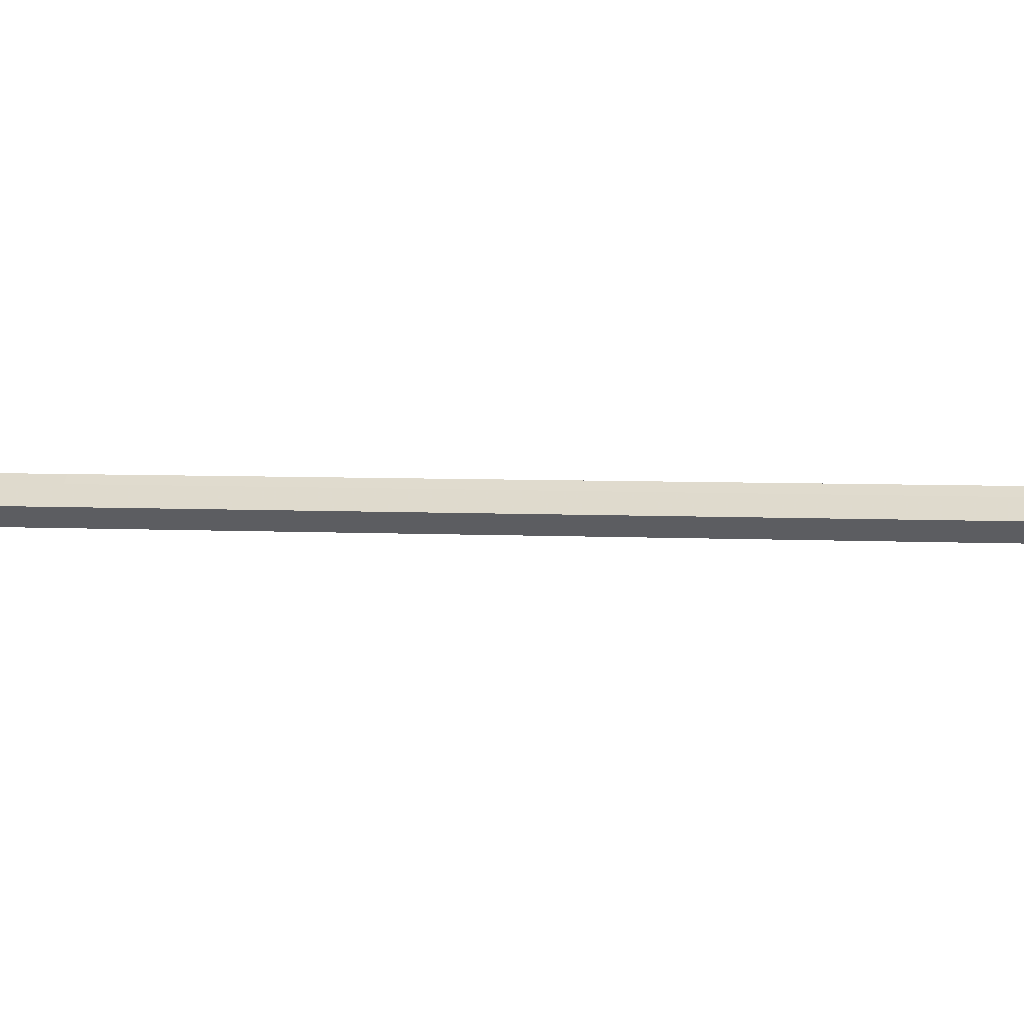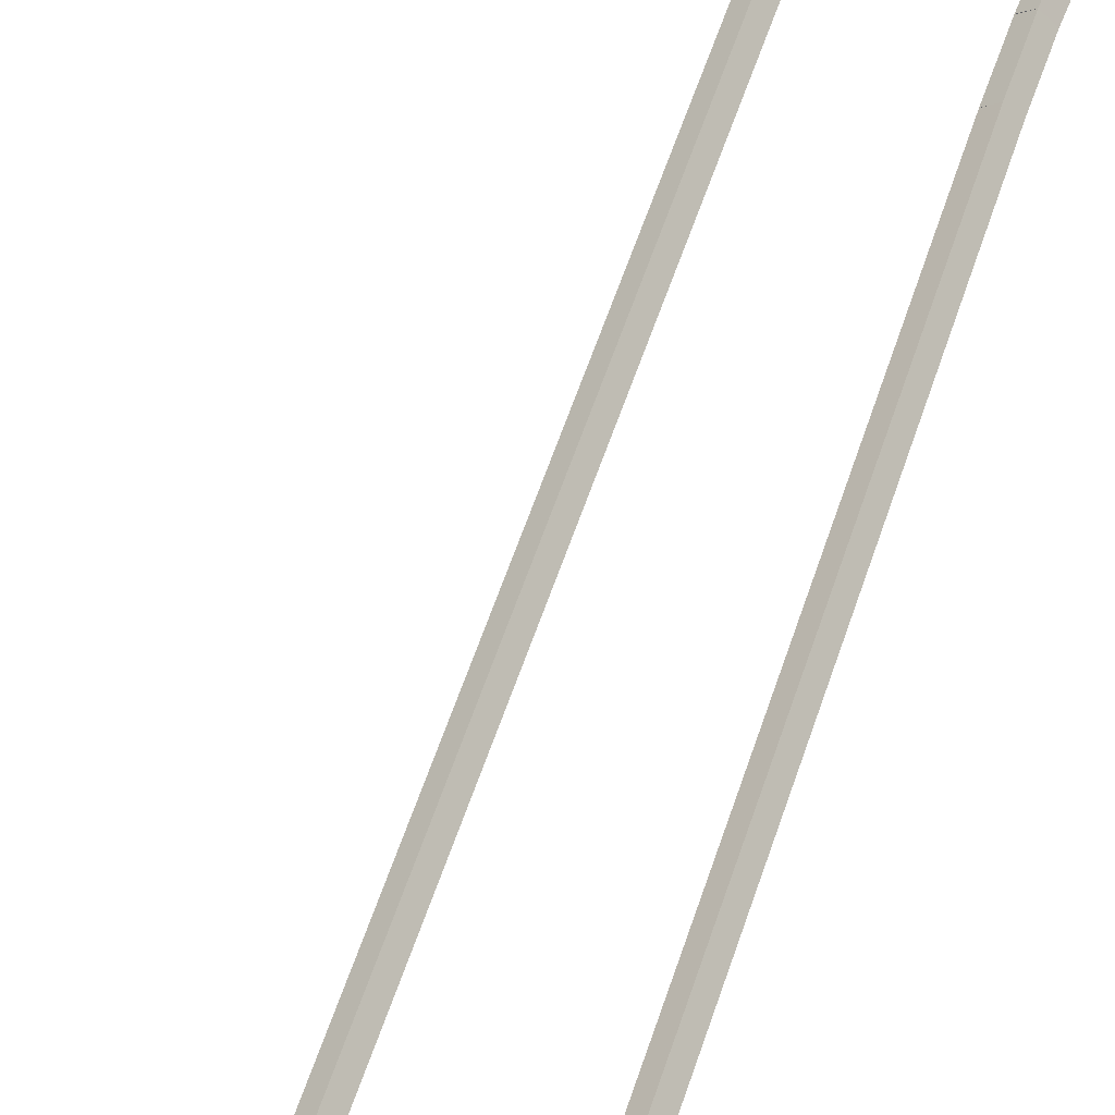
<metadata>
{"format":"obj","ext":"obj","renderer":"f3d","projection":"perspective","resolution":1024,"background":"white","views":[{"elev":2.4,"azim":109.2,"up":"+Z"},{"elev":61.8,"azim":-161.4,"up":"+Z"}]}
</metadata>
<code>
g name
v 36.74 18.34 33
v 36.54 18.35 32.8
v 36.74 18.34 32.6
v 36.94 18.34 32.8
v 36.75 20.21 33
v 36.55 20.21 32.8
v 36.75 20.21 32.6
v 36.95 20.21 32.8
f 1 2 3 4
f 6 2 1 5
f 5 1 4 8
f 6 5 8 7
f 8 4 3 7
f 7 3 2 6
g name
v 36.72 17.5 33
v 36.52 17.5 32.8
v 36.72 17.5 32.6
v 36.92 17.49 32.8
v 36.74 18.34 33
v 36.54 18.35 32.8
v 36.74 18.34 32.6
v 36.94 18.34 32.8
f 9 10 11 12
f 14 10 9 13
f 13 9 12 16
f 14 13 16 15
f 16 12 11 15
f 15 11 10 14
g name
v 36.68 16.72 33
v 36.48 16.73 32.8
v 36.68 16.72 32.6
v 36.87 16.71 32.8
v 36.72 17.5 33
v 36.52 17.51 32.8
v 36.72 17.5 32.6
v 36.92 17.49 32.8
f 17 18 19 20
f 22 18 17 21
f 21 17 20 24
f 22 21 24 23
f 24 20 19 23
f 23 19 18 22
g name
v 36.58 16.04 33
v 36.38 16.07 32.8
v 36.58 16.04 32.6
v 36.78 16.02 32.8
v 36.68 16.72 33
v 36.48 16.75 32.8
v 36.68 16.72 32.6
v 36.87 16.69 32.8
f 25 26 27 28
f 30 26 25 29
f 29 25 28 32
f 30 29 32 31
f 32 28 27 31
f 31 27 26 30
g name
v 36.36 15.46 33
v 36.18 15.53 32.8
v 36.36 15.46 32.6
v 36.55 15.39 32.8
v 36.58 16.04 33
v 36.39 16.11 32.8
v 36.58 16.04 32.6
v 36.77 15.98 32.8
f 33 34 35 36
f 38 34 33 37
f 37 33 36 40
f 38 37 40 39
f 40 36 35 39
f 39 35 34 38
g name
v 35.97 15.01 33
v 35.82 15.14 32.8
v 35.97 15.01 32.6
v 36.12 14.88 32.8
v 36.36 15.46 33
v 36.21 15.59 32.8
v 36.36 15.46 32.6
v 36.51 15.33 32.8
f 41 42 43 44
f 46 42 41 45
f 45 41 44 48
f 46 45 48 47
f 48 44 43 47
f 47 43 42 46
g name
v 35.36 14.69 33
v 35.27 14.87 32.8
v 35.36 14.69 32.6
v 35.45 14.51 32.8
v 35.97 15.01 33
v 35.88 15.18 32.8
v 35.97 15.01 32.6
v 36.06 14.83 32.8
f 49 50 51 52
f 54 50 49 53
f 53 49 52 56
f 54 53 56 55
f 56 52 51 55
f 55 51 50 54
g name
v 34.57 14.53 33
v 34.53 14.73 32.8
v 34.57 14.53 32.6
v 34.61 14.33 32.8
v 35.36 14.69 33
v 35.32 14.89 32.8
v 35.36 14.69 32.6
v 35.4 14.49 32.8
f 57 58 59 60
f 62 58 57 61
f 61 57 60 64
f 62 61 64 63
f 64 60 59 63
f 63 59 58 62
g name
v 33.7 14.49 33
v 33.7 14.69 32.8
v 33.7 14.49 32.6
v 33.71 14.29 32.8
v 34.57 14.53 33
v 34.56 14.73 32.8
v 34.57 14.53 32.6
v 34.58 14.33 32.8
f 65 66 67 68
f 70 66 65 69
f 69 65 68 72
f 70 69 72 71
f 72 68 67 71
f 71 67 66 70
g name
v 32.88 14.58 33
v 32.91 14.78 32.8
v 32.88 14.58 32.6
v 32.86 14.38 32.8
v 33.7 14.49 33
v 33.73 14.69 32.8
v 33.7 14.49 32.6
v 33.68 14.29 32.8
f 73 74 75 76
f 78 74 73 77
f 77 73 76 80
f 78 77 80 79
f 80 76 75 79
f 79 75 74 78
g name
v 32.23 14.77 33
v 32.29 14.96 32.8
v 32.23 14.77 32.6
v 32.18 14.57 32.8
v 32.88 14.58 33
v 32.94 14.77 32.8
v 32.88 14.58 32.6
v 32.83 14.39 32.8
f 81 82 83 84
f 86 82 81 85
f 85 81 84 88
f 86 85 88 87
f 88 84 83 87
f 87 83 82 86
g name
v 31.78 15.09 33
v 31.9 15.25 32.8
v 31.78 15.09 32.6
v 31.67 14.93 32.8
v 32.23 14.77 33
v 32.35 14.93 32.8
v 32.23 14.77 32.6
v 32.12 14.6 32.8
f 89 90 91 92
f 94 90 89 93
f 93 89 92 96
f 94 93 96 95
f 96 92 91 95
f 95 91 90 94
g name
v 31.53 15.53 33
v 31.7 15.63 32.8
v 31.53 15.53 32.6
v 31.35 15.42 32.8
v 31.78 15.09 33
v 31.96 15.19 32.8
v 31.78 15.09 32.6
v 31.61 14.99 32.8
f 97 98 99 100
f 102 98 97 101
f 101 97 100 104
f 102 101 104 103
f 104 100 99 103
f 103 99 98 102
g name
v 31.38 16.12 33
v 31.58 16.16 32.8
v 31.38 16.12 32.6
v 31.19 16.07 32.8
v 31.53 15.53 33
v 31.72 15.57 32.8
v 31.53 15.53 32.6
v 31.33 15.48 32.8
f 105 106 107 108
f 110 106 105 109
f 109 105 108 112
f 110 109 112 111
f 112 108 107 111
f 111 107 106 110
g name
v 31.31 16.84 33
v 31.51 16.86 32.8
v 31.31 16.84 32.6
v 31.11 16.82 32.8
v 31.38 16.12 33
v 31.58 16.14 32.8
v 31.38 16.12 32.6
v 31.18 16.1 32.8
f 113 114 115 116
f 118 114 113 117
f 117 113 116 120
f 118 117 120 119
f 120 116 115 119
f 119 115 114 118
g name
v 31.26 17.7 33
v 31.46 17.72 32.8
v 31.26 17.7 32.6
v 31.06 17.69 32.8
v 31.31 16.84 33
v 31.51 16.85 32.8
v 31.31 16.84 32.6
v 31.11 16.83 32.8
f 121 122 123 124
f 126 122 121 125
f 125 121 124 128
f 126 125 128 127
f 128 124 123 127
f 127 123 122 126
g name
v 31.25 18.62 33
v 31.45 18.62 32.8
v 31.25 18.62 32.6
v 31.05 18.62 32.8
v 31.26 17.7 33
v 31.46 17.71 32.8
v 31.26 17.7 32.6
v 31.06 17.7 32.8
f 129 130 131 132
f 134 130 129 133
f 133 129 132 136
f 134 133 136 135
f 136 132 131 135
f 135 131 130 134
g name
v 31.28 19.53 33
v 31.48 19.52 32.8
v 31.28 19.53 32.6
v 31.08 19.53 32.8
v 31.25 18.62 33
v 31.45 18.61 32.8
v 31.25 18.62 32.6
v 31.05 18.63 32.8
f 137 138 139 140
f 142 138 137 141
f 141 137 140 144
f 142 141 144 143
f 144 140 139 143
f 143 139 138 142
g name
v 31.38 20.37 33
v 31.57 20.35 32.8
v 31.38 20.37 32.6
v 31.18 20.4 32.8
v 31.28 19.53 33
v 31.48 19.5 32.8
v 31.28 19.53 32.6
v 31.08 19.55 32.8
f 145 146 147 148
f 150 146 145 149
f 149 145 148 152
f 150 149 152 151
f 152 148 147 151
f 151 147 146 150
g name
v 31.49 21.21 33
v 31.69 21.18 32.8
v 31.49 21.21 32.6
v 31.3 21.24 32.8
v 31.38 20.37 33
v 31.57 20.35 32.8
v 31.38 20.37 32.6
v 31.18 20.4 32.8
f 153 154 155 156
f 158 154 153 157
f 157 153 156 160
f 158 157 160 159
f 160 156 155 159
f 159 155 154 158
g name
v 31.59 22.08 33
v 31.79 22.06 32.8
v 31.59 22.08 32.6
v 31.4 22.1 32.8
v 31.49 21.21 33
v 31.69 21.19 32.8
v 31.49 21.21 32.6
v 31.29 21.23 32.8
f 161 162 163 164
f 166 162 161 165
f 165 161 164 168
f 166 165 168 167
f 168 164 163 167
f 167 163 162 166
g name
v 31.64 23.02 33
v 31.84 23.01 32.8
v 31.64 23.02 32.6
v 31.44 23.03 32.8
v 31.59 22.08 33
v 31.79 22.07 32.8
v 31.59 22.08 32.6
v 31.39 22.09 32.8
f 169 170 171 172
f 174 170 169 173
f 173 169 172 176
f 174 173 176 175
f 176 172 171 175
f 175 171 170 174
g name
v 31.65 24 33
v 31.85 24 32.8
v 31.65 24 32.6
v 31.45 24 32.8
v 31.64 23.02 33
v 31.84 23.02 32.8
v 31.64 23.02 32.6
v 31.44 23.02 32.8
f 177 178 179 180
f 182 178 177 181
f 181 177 180 184
f 182 181 184 183
f 184 180 179 183
f 183 179 178 182
g name
v 31.53 38.59 33
v 31.73 38.59 32.8
v 31.53 38.59 32.6
v 31.33 38.59 32.8
v 31.65 24 33
v 31.85 24 32.8
v 31.65 24 32.6
v 31.45 24 32.8
f 185 186 187 188
f 190 186 185 189
f 189 185 188 192
f 190 189 192 191
f 192 188 187 191
f 191 187 186 190
g name
v 31.52 39.22 33
v 31.71 39.23 32.8
v 31.52 39.22 32.6
v 31.32 39.22 32.8
v 31.53 38.59 33
v 31.73 38.6 32.8
v 31.53 38.59 32.6
v 31.33 38.59 32.8
f 193 194 195 196
f 198 194 193 197
f 197 193 196 200
f 198 197 200 199
f 200 196 195 199
f 199 195 194 198
g name
v 31.49 39.74 33
v 31.69 39.75 32.8
v 31.49 39.74 32.6
v 31.29 39.73 32.8
v 31.52 39.22 33
v 31.71 39.23 32.8
v 31.52 39.22 32.6
v 31.32 39.21 32.8
f 201 202 203 204
f 206 202 201 205
f 205 201 204 208
f 206 205 208 207
f 208 204 203 207
f 207 203 202 206
g name
v 31.45 40.26 33
v 31.65 40.27 32.8
v 31.45 40.26 32.6
v 31.25 40.24 32.8
v 31.49 39.74 33
v 31.69 39.75 32.8
v 31.49 39.74 32.6
v 31.29 39.72 32.8
f 209 210 211 212
f 214 210 209 213
f 213 209 212 216
f 214 213 216 215
f 216 212 211 215
f 215 211 210 214
g name
v 31.4 40.76 33
v 31.6 40.78 32.8
v 31.4 40.76 32.6
v 31.2 40.74 32.8
v 31.45 40.26 33
v 31.65 40.28 32.8
v 31.45 40.26 32.6
v 31.25 40.24 32.8
f 217 218 219 220
f 222 218 217 221
f 221 217 220 224
f 222 221 224 223
f 224 220 219 223
f 223 219 218 222
g name
v 31.33 41.31 33
v 31.53 41.34 32.8
v 31.33 41.31 32.6
v 31.13 41.29 32.8
v 31.4 40.76 33
v 31.6 40.78 32.8
v 31.4 40.76 32.6
v 31.2 40.73 32.8
f 225 226 227 228
f 230 226 225 229
f 229 225 228 232
f 230 229 232 231
f 232 228 227 231
f 231 227 226 230
g name
v 31.24 41.85 33
v 31.44 41.88 32.8
v 31.24 41.85 32.6
v 31.04 41.82 32.8
v 31.33 41.31 33
v 31.52 41.34 32.8
v 31.33 41.31 32.6
v 31.13 41.28 32.8
f 233 234 235 236
f 238 234 233 237
f 237 233 236 240
f 238 237 240 239
f 240 236 235 239
f 239 235 234 238
g name
v 31.15 42.34 33
v 31.34 42.38 32.8
v 31.15 42.34 32.6
v 30.95 42.31 32.8
v 31.24 41.85 33
v 31.44 41.89 32.8
v 31.24 41.85 32.6
v 31.04 41.81 32.8
f 241 242 243 244
f 246 242 241 245
f 245 241 244 248
f 246 245 248 247
f 248 244 243 247
f 247 243 242 246
g name
v 31.07 42.73 33
v 31.26 42.77 32.8
v 31.07 42.73 32.6
v 30.87 42.69 32.8
v 31.15 42.34 33
v 31.34 42.38 32.8
v 31.15 42.34 32.6
v 30.95 42.3 32.8
f 249 250 251 252
f 254 250 249 253
f 253 249 252 256
f 254 253 256 255
f 256 252 251 255
f 255 251 250 254
g name
v 31 43.06 33
v 31.2 43.09 32.8
v 31 43.06 32.6
v 30.81 43.02 32.8
v 31.07 42.73 33
v 31.26 42.77 32.8
v 31.07 42.73 32.6
v 30.87 42.69 32.8
f 257 258 259 260
f 262 258 257 261
f 261 257 260 264
f 262 261 264 263
f 264 260 259 263
f 263 259 258 262
g name
v 30.96 43.38 33
v 31.16 43.41 32.8
v 30.96 43.38 32.6
v 30.76 43.36 32.8
v 31 43.06 33
v 31.2 43.08 32.8
v 31 43.06 32.6
v 30.8 43.03 32.8
f 265 266 267 268
f 270 266 265 269
f 269 265 268 272
f 270 269 272 271
f 272 268 267 271
f 271 267 266 270
g name
v 30.95 43.69 33
v 31.14 43.7 32.8
v 30.95 43.69 32.6
v 30.75 43.68 32.8
v 30.96 43.38 33
v 31.16 43.39 32.8
v 30.96 43.38 32.6
v 30.76 43.37 32.8
f 273 274 275 276
f 278 274 273 277
f 277 273 276 280
f 278 277 280 279
f 280 276 275 279
f 279 275 274 278
g name
v 30.96 43.92 33
v 31.16 43.91 32.8
v 30.96 43.92 32.6
v 30.76 43.92 32.8
v 30.95 43.69 33
v 31.15 43.68 32.8
v 30.95 43.69 32.6
v 30.75 43.7 32.8
f 281 282 283 284
f 286 282 281 285
f 285 281 284 288
f 286 285 288 287
f 288 284 283 287
f 287 283 282 286
g name
v 31 43.92 33
v 31.02 43.72 32.8
v 31 43.92 32.6
v 30.98 44.12 32.8
v 30.96 43.92 33
v 30.97 43.72 32.8
v 30.96 43.92 32.6
v 30.94 44.11 32.8
f 289 290 291 292
f 294 290 289 293
f 293 289 292 296
f 294 293 296 295
f 296 292 291 295
f 295 291 290 294
g name
v 31.08 43.74 33
v 30.89 43.66 32.8
v 31.08 43.74 32.6
v 31.26 43.81 32.8
v 31 43.92 33
v 30.82 43.84 32.8
v 31 43.92 32.6
v 31.19 44 32.8
f 297 298 299 300
f 302 298 297 301
f 301 297 300 304
f 302 301 304 303
f 304 300 299 303
f 303 299 298 302
g name
v 31.19 43.39 33
v 31 43.33 32.8
v 31.19 43.39 32.6
v 31.38 43.45 32.8
v 31.08 43.74 33
v 30.89 43.67 32.8
v 31.08 43.74 32.6
v 31.27 43.8 32.8
f 305 306 307 308
f 310 306 305 309
f 309 305 308 312
f 310 309 312 311
f 312 308 307 311
f 311 307 306 310
g name
v 31.34 43 33
v 31.15 42.93 32.8
v 31.34 43 32.6
v 31.53 43.07 32.8
v 31.19 43.39 33
v 31 43.32 32.8
v 31.19 43.39 32.6
v 31.38 43.46 32.8
f 313 314 315 316
f 318 314 313 317
f 317 313 316 320
f 318 317 320 319
f 320 316 315 319
f 319 315 314 318
g name
v 31.53 42.6 33
v 31.35 42.51 32.8
v 31.53 42.6 32.6
v 31.71 42.68 32.8
v 31.34 43 33
v 31.16 42.92 32.8
v 31.34 43 32.6
v 31.52 43.08 32.8
f 321 322 323 324
f 326 322 321 325
f 325 321 324 328
f 326 325 328 327
f 328 324 323 327
f 327 323 322 326
g name
v 31.73 42.22 33
v 31.56 42.13 32.8
v 31.73 42.22 32.6
v 31.91 42.32 32.8
v 31.53 42.6 33
v 31.35 42.5 32.8
v 31.53 42.6 32.6
v 31.7 42.69 32.8
f 329 330 331 332
f 334 330 329 333
f 333 329 332 336
f 334 333 336 335
f 336 332 331 335
f 335 331 330 334
g name
v 31.94 41.86 33
v 31.77 41.76 32.8
v 31.94 41.86 32.6
v 32.12 41.96 32.8
v 31.73 42.22 33
v 31.56 42.12 32.8
v 31.73 42.22 32.6
v 31.91 42.32 32.8
f 337 338 339 340
f 342 338 337 341
f 341 337 340 344
f 342 341 344 343
f 344 340 339 343
f 343 339 338 342
g name
v 32.15 41.49 33
v 31.97 41.39 32.8
v 32.15 41.49 32.6
v 32.33 41.58 32.8
v 31.94 41.86 33
v 31.77 41.76 32.8
v 31.94 41.86 32.6
v 32.12 41.96 32.8
f 345 346 347 348
f 350 346 345 349
f 349 345 348 352
f 350 349 352 351
f 352 348 347 351
f 351 347 346 350
g name
v 32.34 41.12 33
v 32.17 41.02 32.8
v 32.34 41.12 32.6
v 32.52 41.21 32.8
v 32.15 41.49 33
v 31.97 41.39 32.8
v 32.15 41.49 32.6
v 32.33 41.58 32.8
f 353 354 355 356
f 358 354 353 357
f 357 353 356 360
f 358 357 360 359
f 360 356 355 359
f 359 355 354 358
g name
v 32.54 40.77 33
v 32.36 40.67 32.8
v 32.54 40.77 32.6
v 32.71 40.87 32.8
v 32.34 41.12 33
v 32.17 41.02 32.8
v 32.34 41.12 32.6
v 32.52 41.21 32.8
f 361 362 363 364
f 366 362 361 365
f 365 361 364 368
f 366 365 368 367
f 368 364 363 367
f 367 363 362 366
g name
v 32.72 40.49 33
v 32.55 40.38 32.8
v 32.72 40.49 32.6
v 32.88 40.6 32.8
v 32.54 40.77 33
v 32.37 40.66 32.8
v 32.54 40.77 32.6
v 32.7 40.88 32.8
f 369 370 371 372
f 374 370 369 373
f 373 369 372 376
f 374 373 376 375
f 376 372 371 375
f 375 371 370 374
g name
v 32.92 40.22 33
v 32.76 40.1 32.8
v 32.92 40.22 32.6
v 33.08 40.34 32.8
v 32.72 40.49 33
v 32.55 40.37 32.8
v 32.72 40.49 32.6
v 32.88 40.61 32.8
f 377 378 379 380
f 382 378 377 381
f 381 377 380 384
f 382 381 384 383
f 384 380 379 383
f 383 379 378 382
g name
v 33.13 39.94 33
v 32.97 39.82 32.8
v 33.13 39.94 32.6
v 33.29 40.07 32.8
v 32.92 40.22 33
v 32.76 40.1 32.8
v 32.92 40.22 32.6
v 33.07 40.34 32.8
f 385 386 387 388
f 390 386 385 389
f 389 385 388 392
f 390 389 392 391
f 392 388 387 391
f 391 387 386 390
g name
v 33.35 39.63 33
v 33.19 39.51 32.8
v 33.35 39.63 32.6
v 33.52 39.74 32.8
v 33.13 39.94 33
v 32.97 39.83 32.8
v 33.13 39.94 32.6
v 33.29 40.06 32.8
f 393 394 395 396
f 398 394 393 397
f 397 393 396 400
f 398 397 400 399
f 400 396 395 399
f 399 395 394 398
g name
v 33.54 39.33 33
v 33.38 39.22 32.8
v 33.54 39.33 32.6
v 33.71 39.44 32.8
v 33.35 39.63 33
v 33.19 39.52 32.8
v 33.35 39.63 32.6
v 33.52 39.73 32.8
f 401 402 403 404
f 406 402 401 405
f 405 401 404 408
f 406 405 408 407
f 408 404 403 407
f 407 403 402 406
g name
v 33.7 39.06 33
v 33.53 38.96 32.8
v 33.7 39.06 32.6
v 33.87 39.16 32.8
v 33.54 39.33 33
v 33.37 39.23 32.8
v 33.54 39.33 32.6
v 33.72 39.43 32.8
f 409 410 411 412
f 414 410 409 413
f 413 409 412 416
f 414 413 416 415
f 416 412 411 415
f 415 411 410 414
g name
v 33.82 38.83 33
v 33.64 38.74 32.8
v 33.82 38.83 32.6
v 34 38.92 32.8
v 33.7 39.06 33
v 33.52 38.97 32.8
v 33.7 39.06 32.6
v 33.88 39.15 32.8
f 417 418 419 420
f 422 418 417 421
f 421 417 420 424
f 422 421 424 423
f 424 420 419 423
f 423 419 418 422
g name
v 33.93 38.56 33
v 33.75 38.49 32.8
v 33.93 38.56 32.6
v 34.12 38.64 32.8
v 33.82 38.83 33
v 33.64 38.75 32.8
v 33.82 38.83 32.6
v 34.01 38.91 32.8
f 425 426 427 428
f 430 426 425 429
f 429 425 428 432
f 430 429 432 431
f 432 428 427 431
f 431 427 426 430
g name
v 34.02 38.23 33
v 33.83 38.18 32.8
v 34.02 38.23 32.6
v 34.21 38.28 32.8
v 33.93 38.56 33
v 33.74 38.51 32.8
v 33.93 38.56 32.6
v 34.13 38.61 32.8
f 433 434 435 436
f 438 434 433 437
f 437 433 436 440
f 438 437 440 439
f 440 436 435 439
f 439 435 434 438
g name
v 34.07 37.78 33
v 33.87 37.75 32.8
v 34.07 37.78 32.6
v 34.27 37.8 32.8
v 34.02 38.23 33
v 33.82 38.2 32.8
v 34.02 38.23 32.6
v 34.22 38.25 32.8
f 441 442 443 444
f 446 442 441 445
f 445 441 444 448
f 446 445 448 447
f 448 444 443 447
f 447 443 442 446
g name
v 34.08 37.29 33
v 33.88 37.28 32.8
v 34.08 37.29 32.6
v 34.28 37.29 32.8
v 34.07 37.78 33
v 33.87 37.77 32.8
v 34.07 37.78 32.6
v 34.27 37.78 32.8
f 449 450 451 452
f 454 450 449 453
f 453 449 452 456
f 454 453 456 455
f 456 452 451 455
f 455 451 450 454
g name
v 34.03 35.59 33
v 33.83 35.6 32.8
v 34.03 35.59 32.6
v 34.23 35.59 32.8
v 34.08 37.29 33
v 33.88 37.29 32.8
v 34.08 37.29 32.6
v 34.27 37.28 32.8
f 457 458 459 460
f 462 458 457 461
f 461 457 460 464
f 462 461 464 463
f 464 460 459 463
f 463 459 458 462
g name
v 33.96 22.18 33
v 33.76 22.18 32.8
v 33.96 22.18 32.6
v 34.16 22.18 32.8
v 34.03 35.59 33
v 33.83 35.59 32.8
v 34.03 35.59 32.6
v 34.23 35.59 32.8
f 465 466 467 468
f 470 466 465 469
f 469 465 468 472
f 470 469 472 471
f 472 468 467 471
f 471 467 466 470
g name
v 33.97 21.54 33
v 33.77 21.54 32.8
v 33.97 21.54 32.6
v 34.17 21.55 32.8
v 33.96 22.18 33
v 33.76 22.18 32.8
v 33.96 22.18 32.6
v 34.16 22.19 32.8
f 473 474 475 476
f 478 474 473 477
f 477 473 476 480
f 478 477 480 479
f 480 476 475 479
f 479 475 474 478
g name
v 34.02 21.13 33
v 33.82 21.1 32.8
v 34.02 21.13 32.6
v 34.22 21.15 32.8
v 33.97 21.54 33
v 33.77 21.52 32.8
v 33.97 21.54 32.6
v 34.16 21.57 32.8
f 481 482 483 484
f 486 482 481 485
f 485 481 484 488
f 486 485 488 487
f 488 484 483 487
f 487 483 482 486
g name
v 34.17 20.87 33
v 34 20.76 32.8
v 34.17 20.87 32.6
v 34.34 20.97 32.8
v 34.02 21.13 33
v 33.84 21.02 32.8
v 34.02 21.13 32.6
v 34.19 21.23 32.8
f 489 490 491 492
f 494 490 489 493
f 493 489 492 496
f 494 493 496 495
f 496 492 491 495
f 495 491 490 494
g name
v 34.51 20.64 33
v 34.4 20.48 32.8
v 34.51 20.64 32.6
v 34.62 20.81 32.8
v 34.17 20.87 33
v 34.06 20.7 32.8
v 34.17 20.87 32.6
v 34.28 21.03 32.8
f 497 498 499 500
f 502 498 497 501
f 501 497 500 504
f 502 501 504 503
f 504 500 499 503
f 503 499 498 502
g name
v 35.08 20.45 33
v 35.02 20.26 32.8
v 35.08 20.45 32.6
v 35.15 20.64 32.8
v 34.51 20.64 33
v 34.45 20.46 32.8
v 34.51 20.64 32.6
v 34.58 20.83 32.8
f 505 506 507 508
f 510 506 505 509
f 509 505 508 512
f 510 509 512 511
f 512 508 507 511
f 511 507 506 510
g name
v 35.86 20.3 33
v 35.82 20.1 32.8
v 35.86 20.3 32.6
v 35.89 20.5 32.8
v 35.08 20.45 33
v 35.04 20.25 32.8
v 35.08 20.45 32.6
v 35.12 20.65 32.8
f 513 514 515 516
f 518 514 513 517
f 517 513 516 520
f 518 517 520 519
f 520 516 515 519
f 519 515 514 518
g name
v 36.75 20.21 33
v 36.73 20.01 32.8
v 36.75 20.21 32.6
v 36.77 20.41 32.8
v 35.86 20.3 33
v 35.84 20.1 32.8
v 35.86 20.3 32.6
v 35.88 20.5 32.8
f 521 522 523 524
f 526 522 521 525
f 525 521 524 528
f 526 525 528 527
f 528 524 523 527
f 527 523 522 526

</code>
